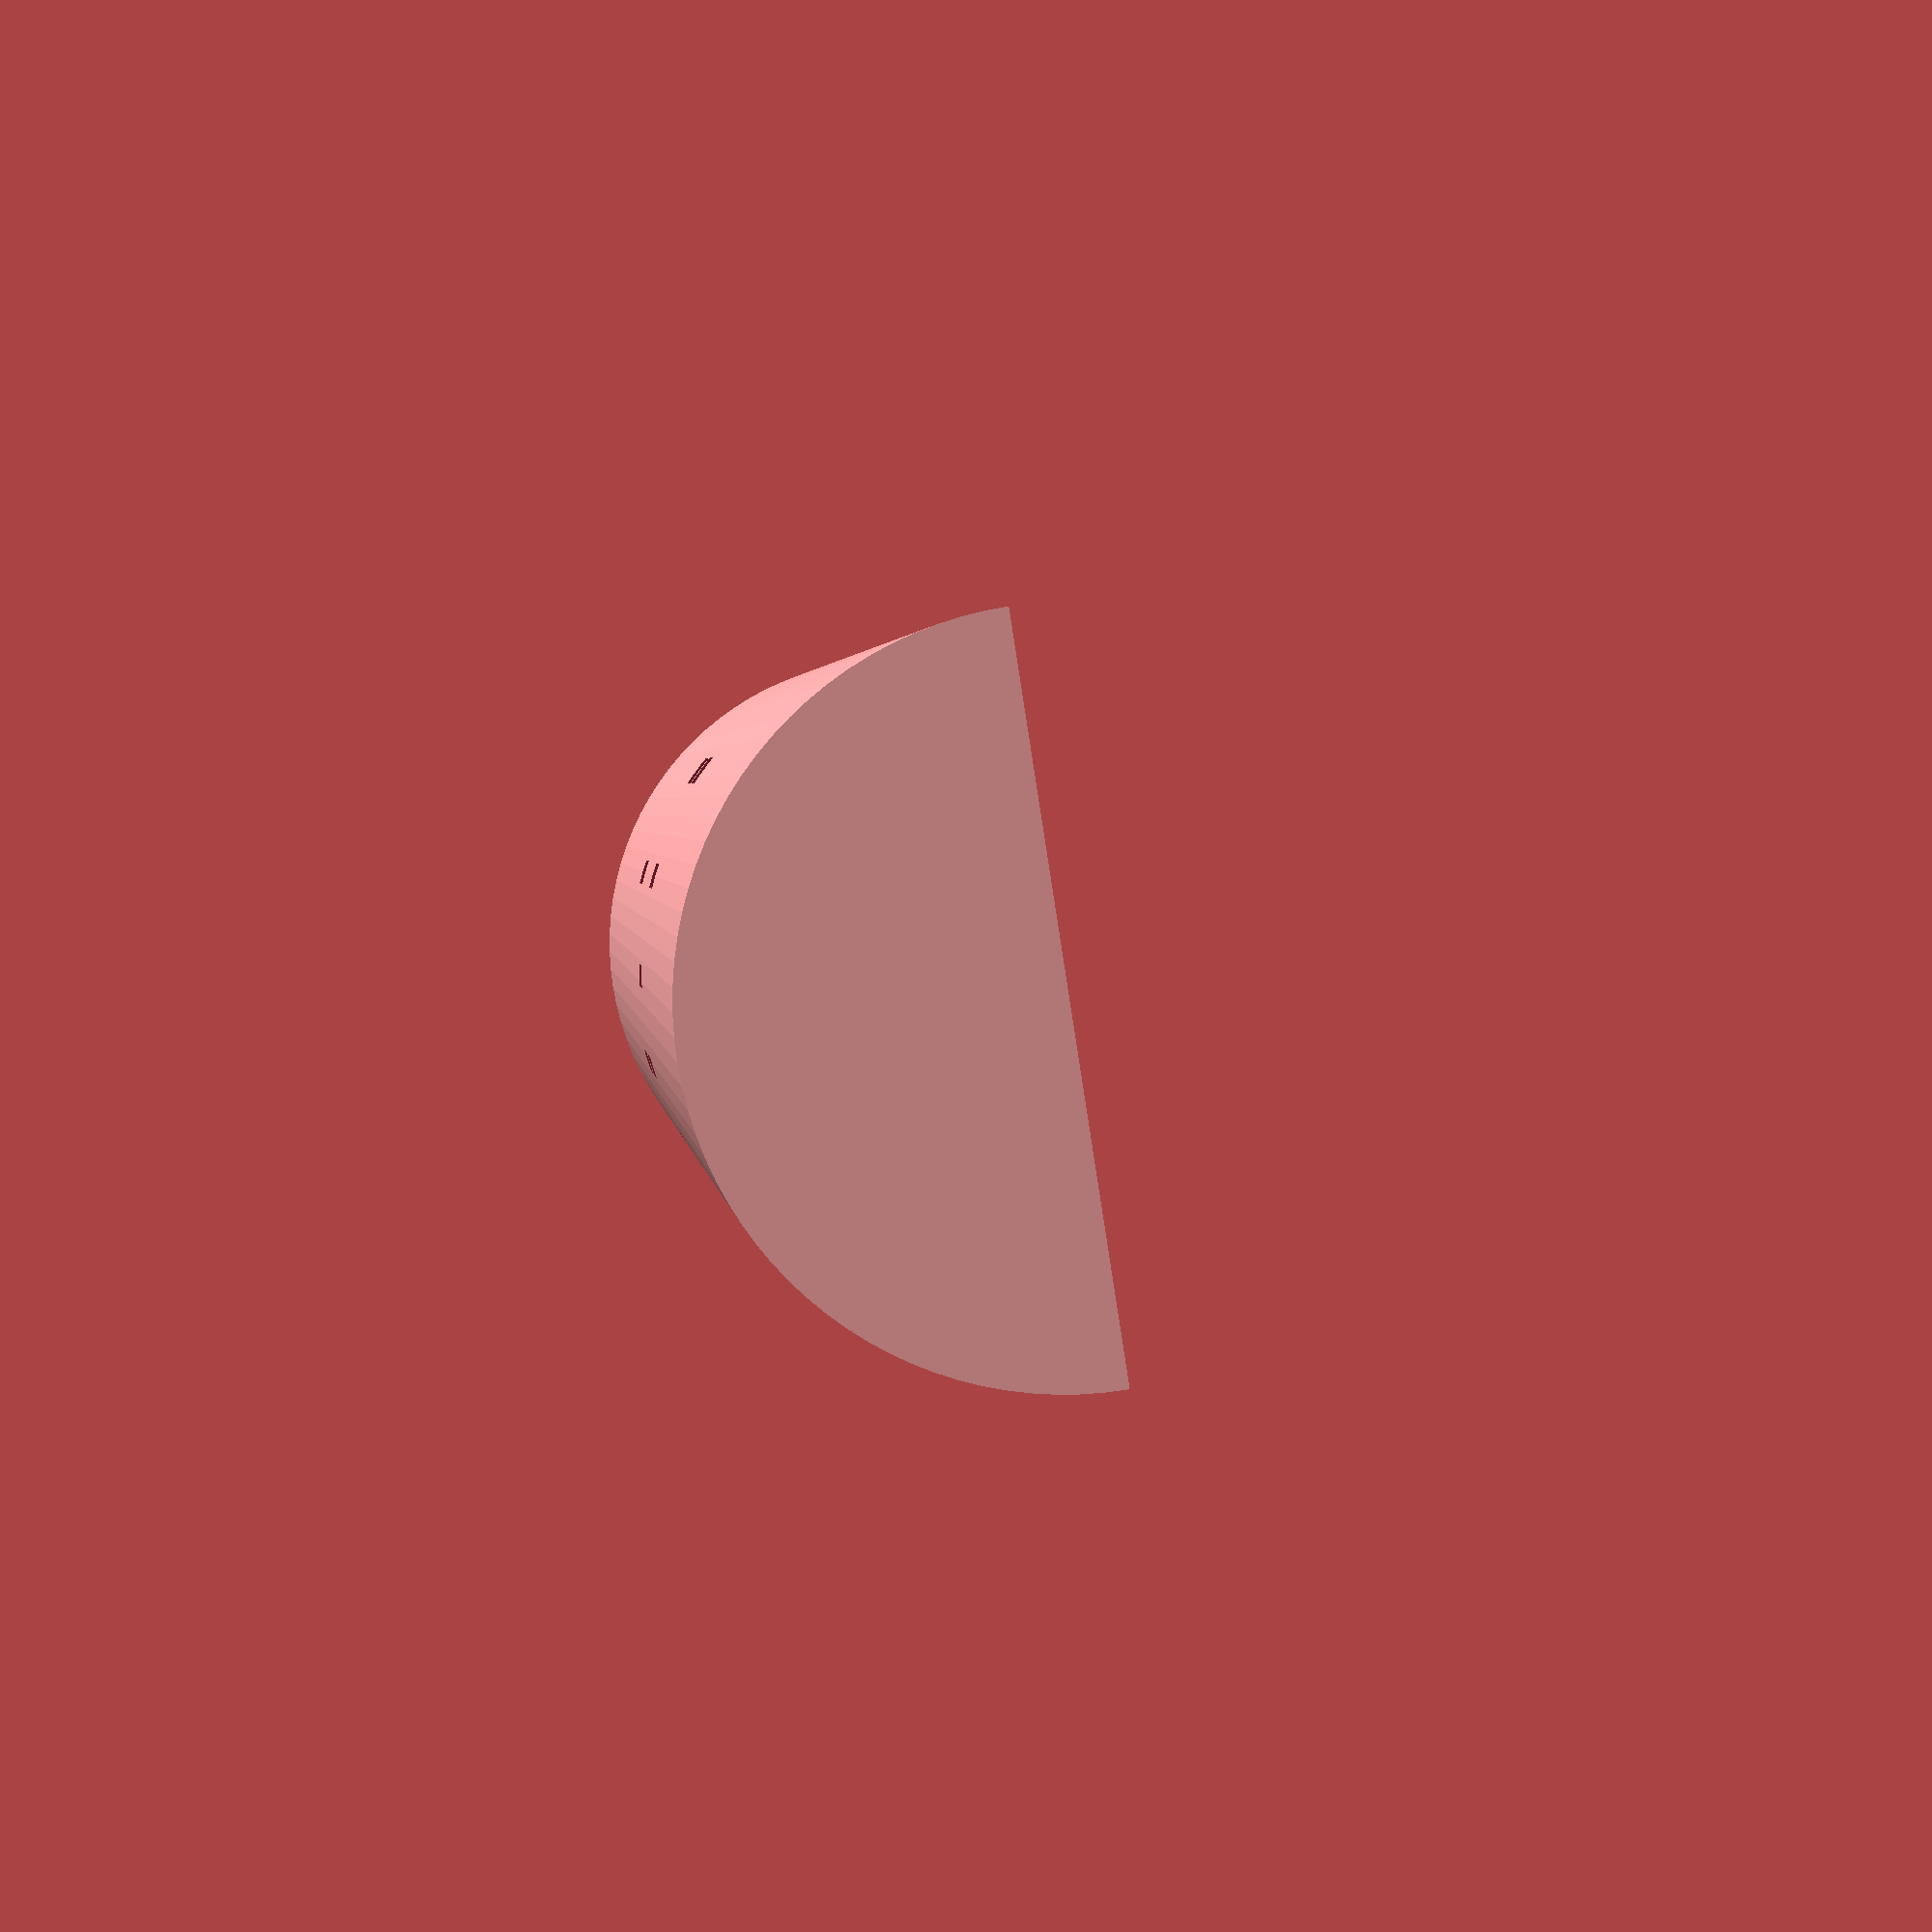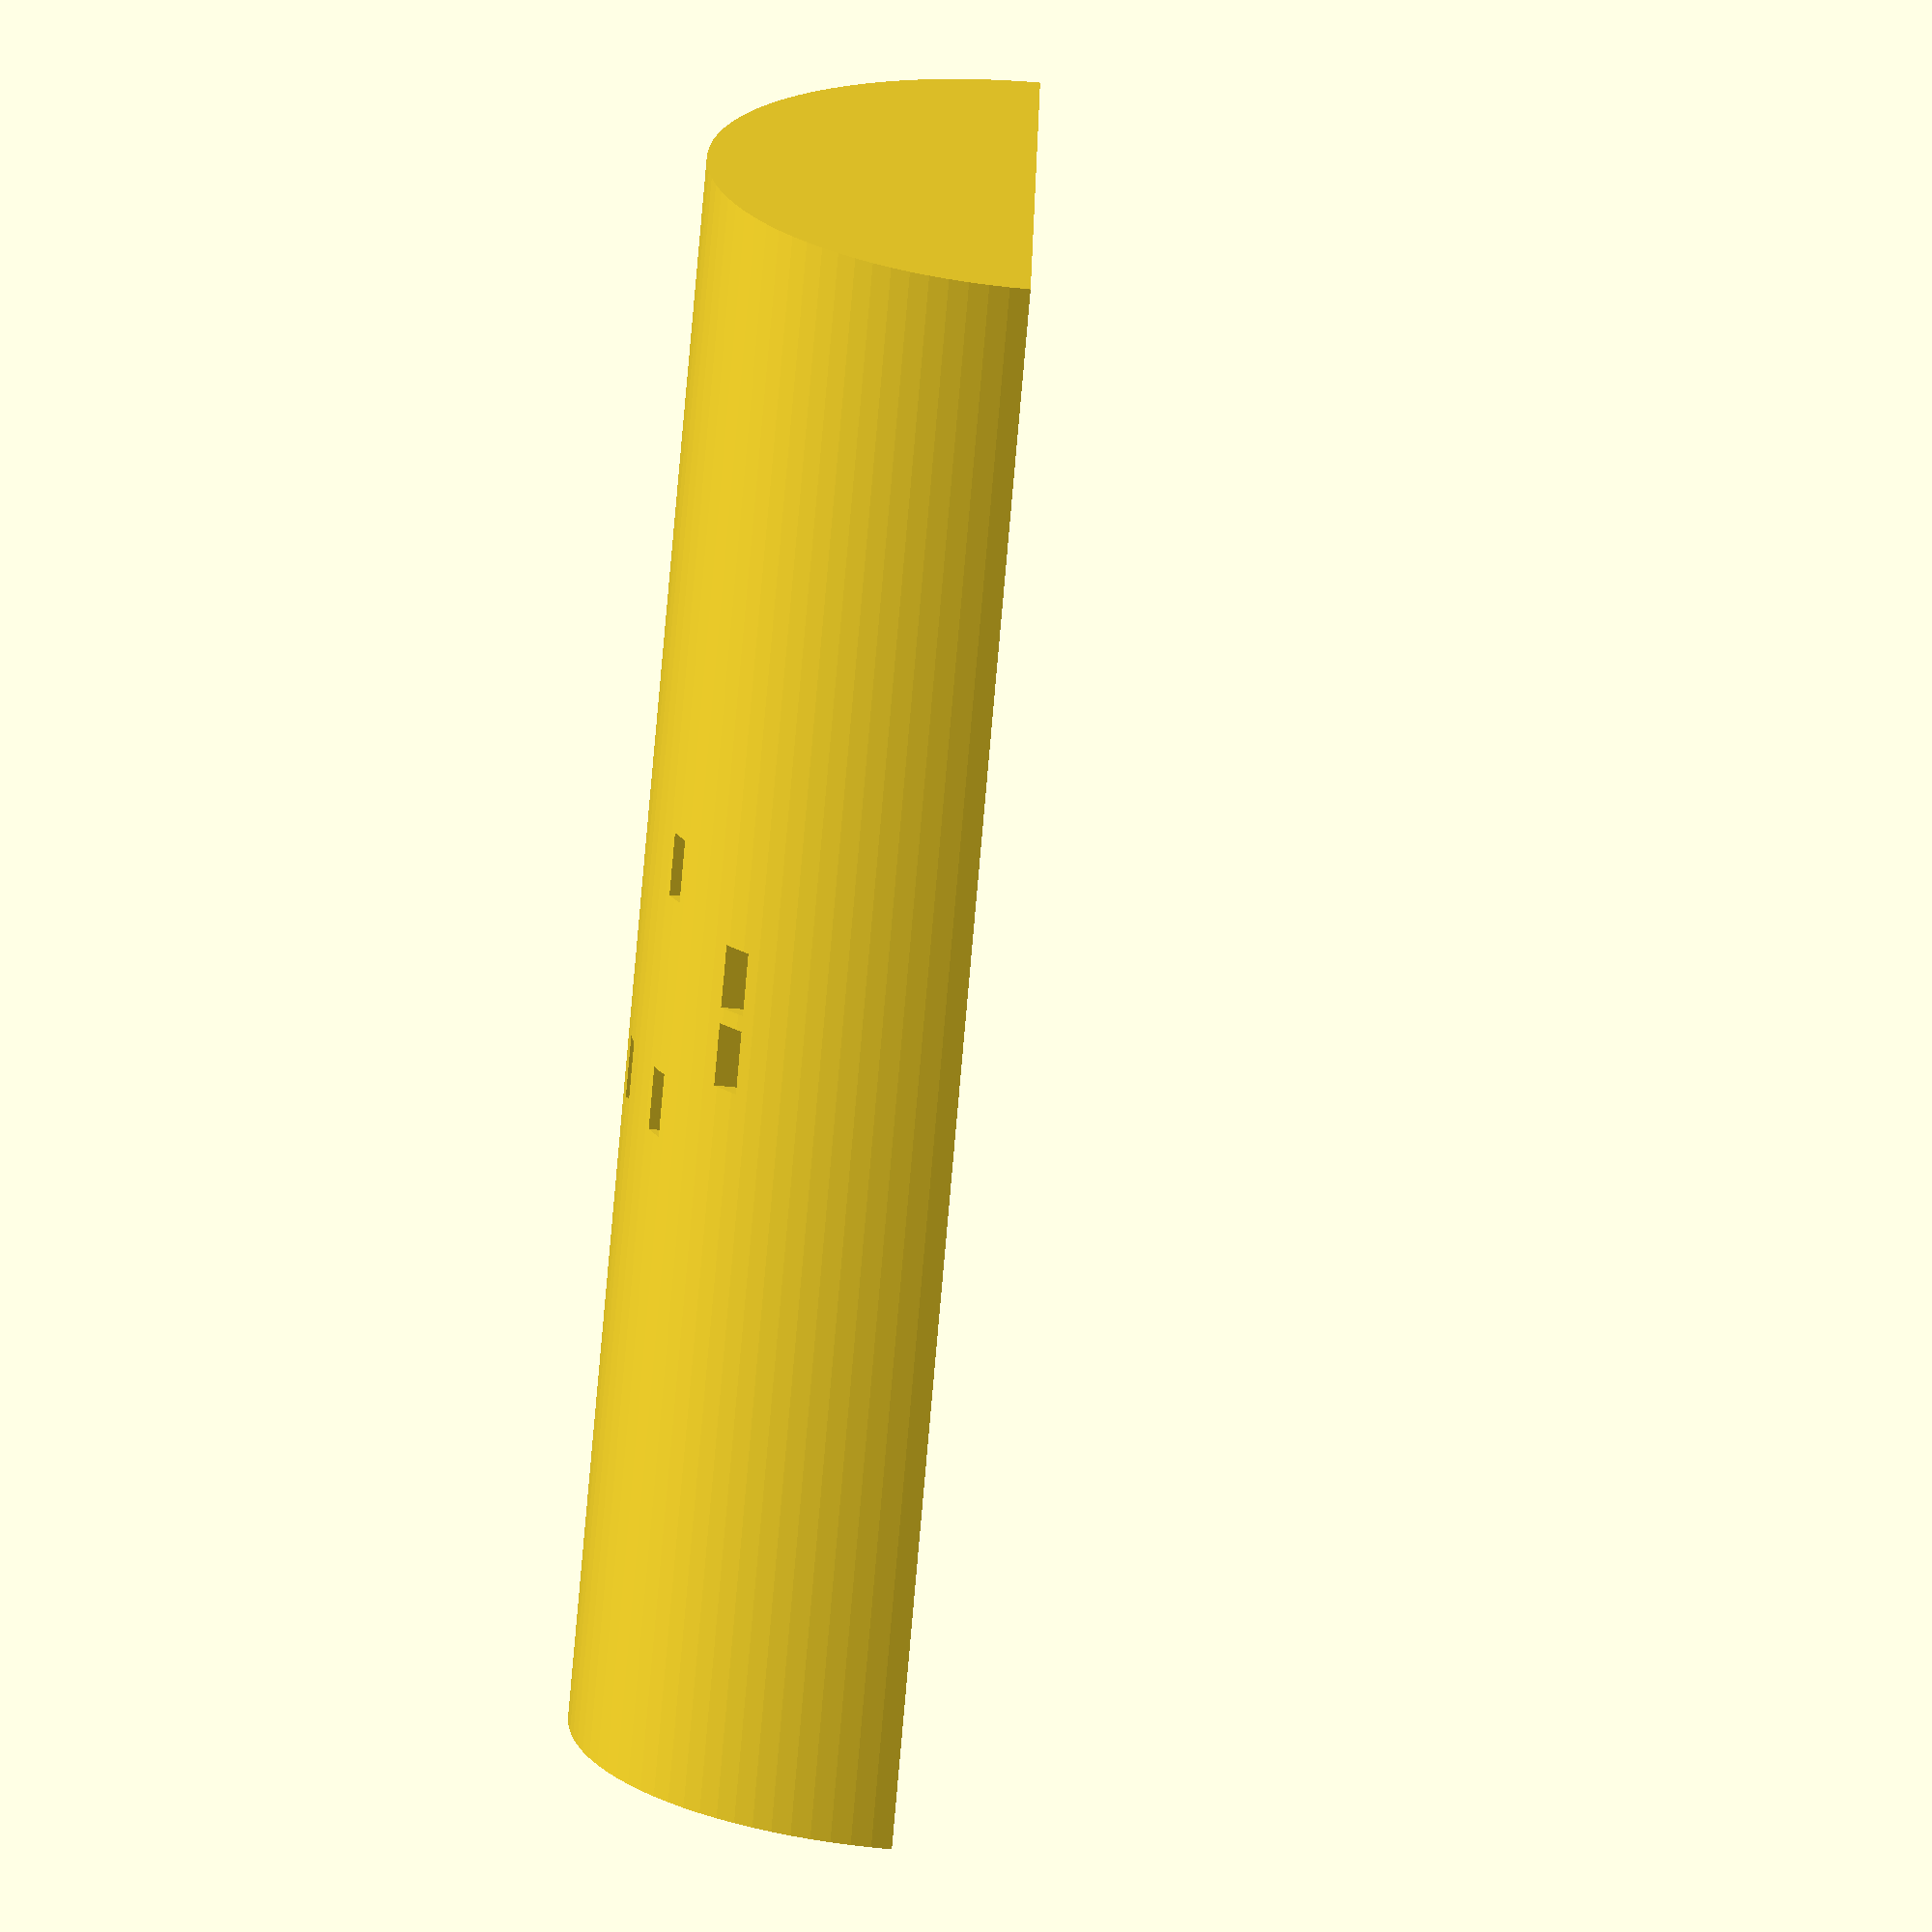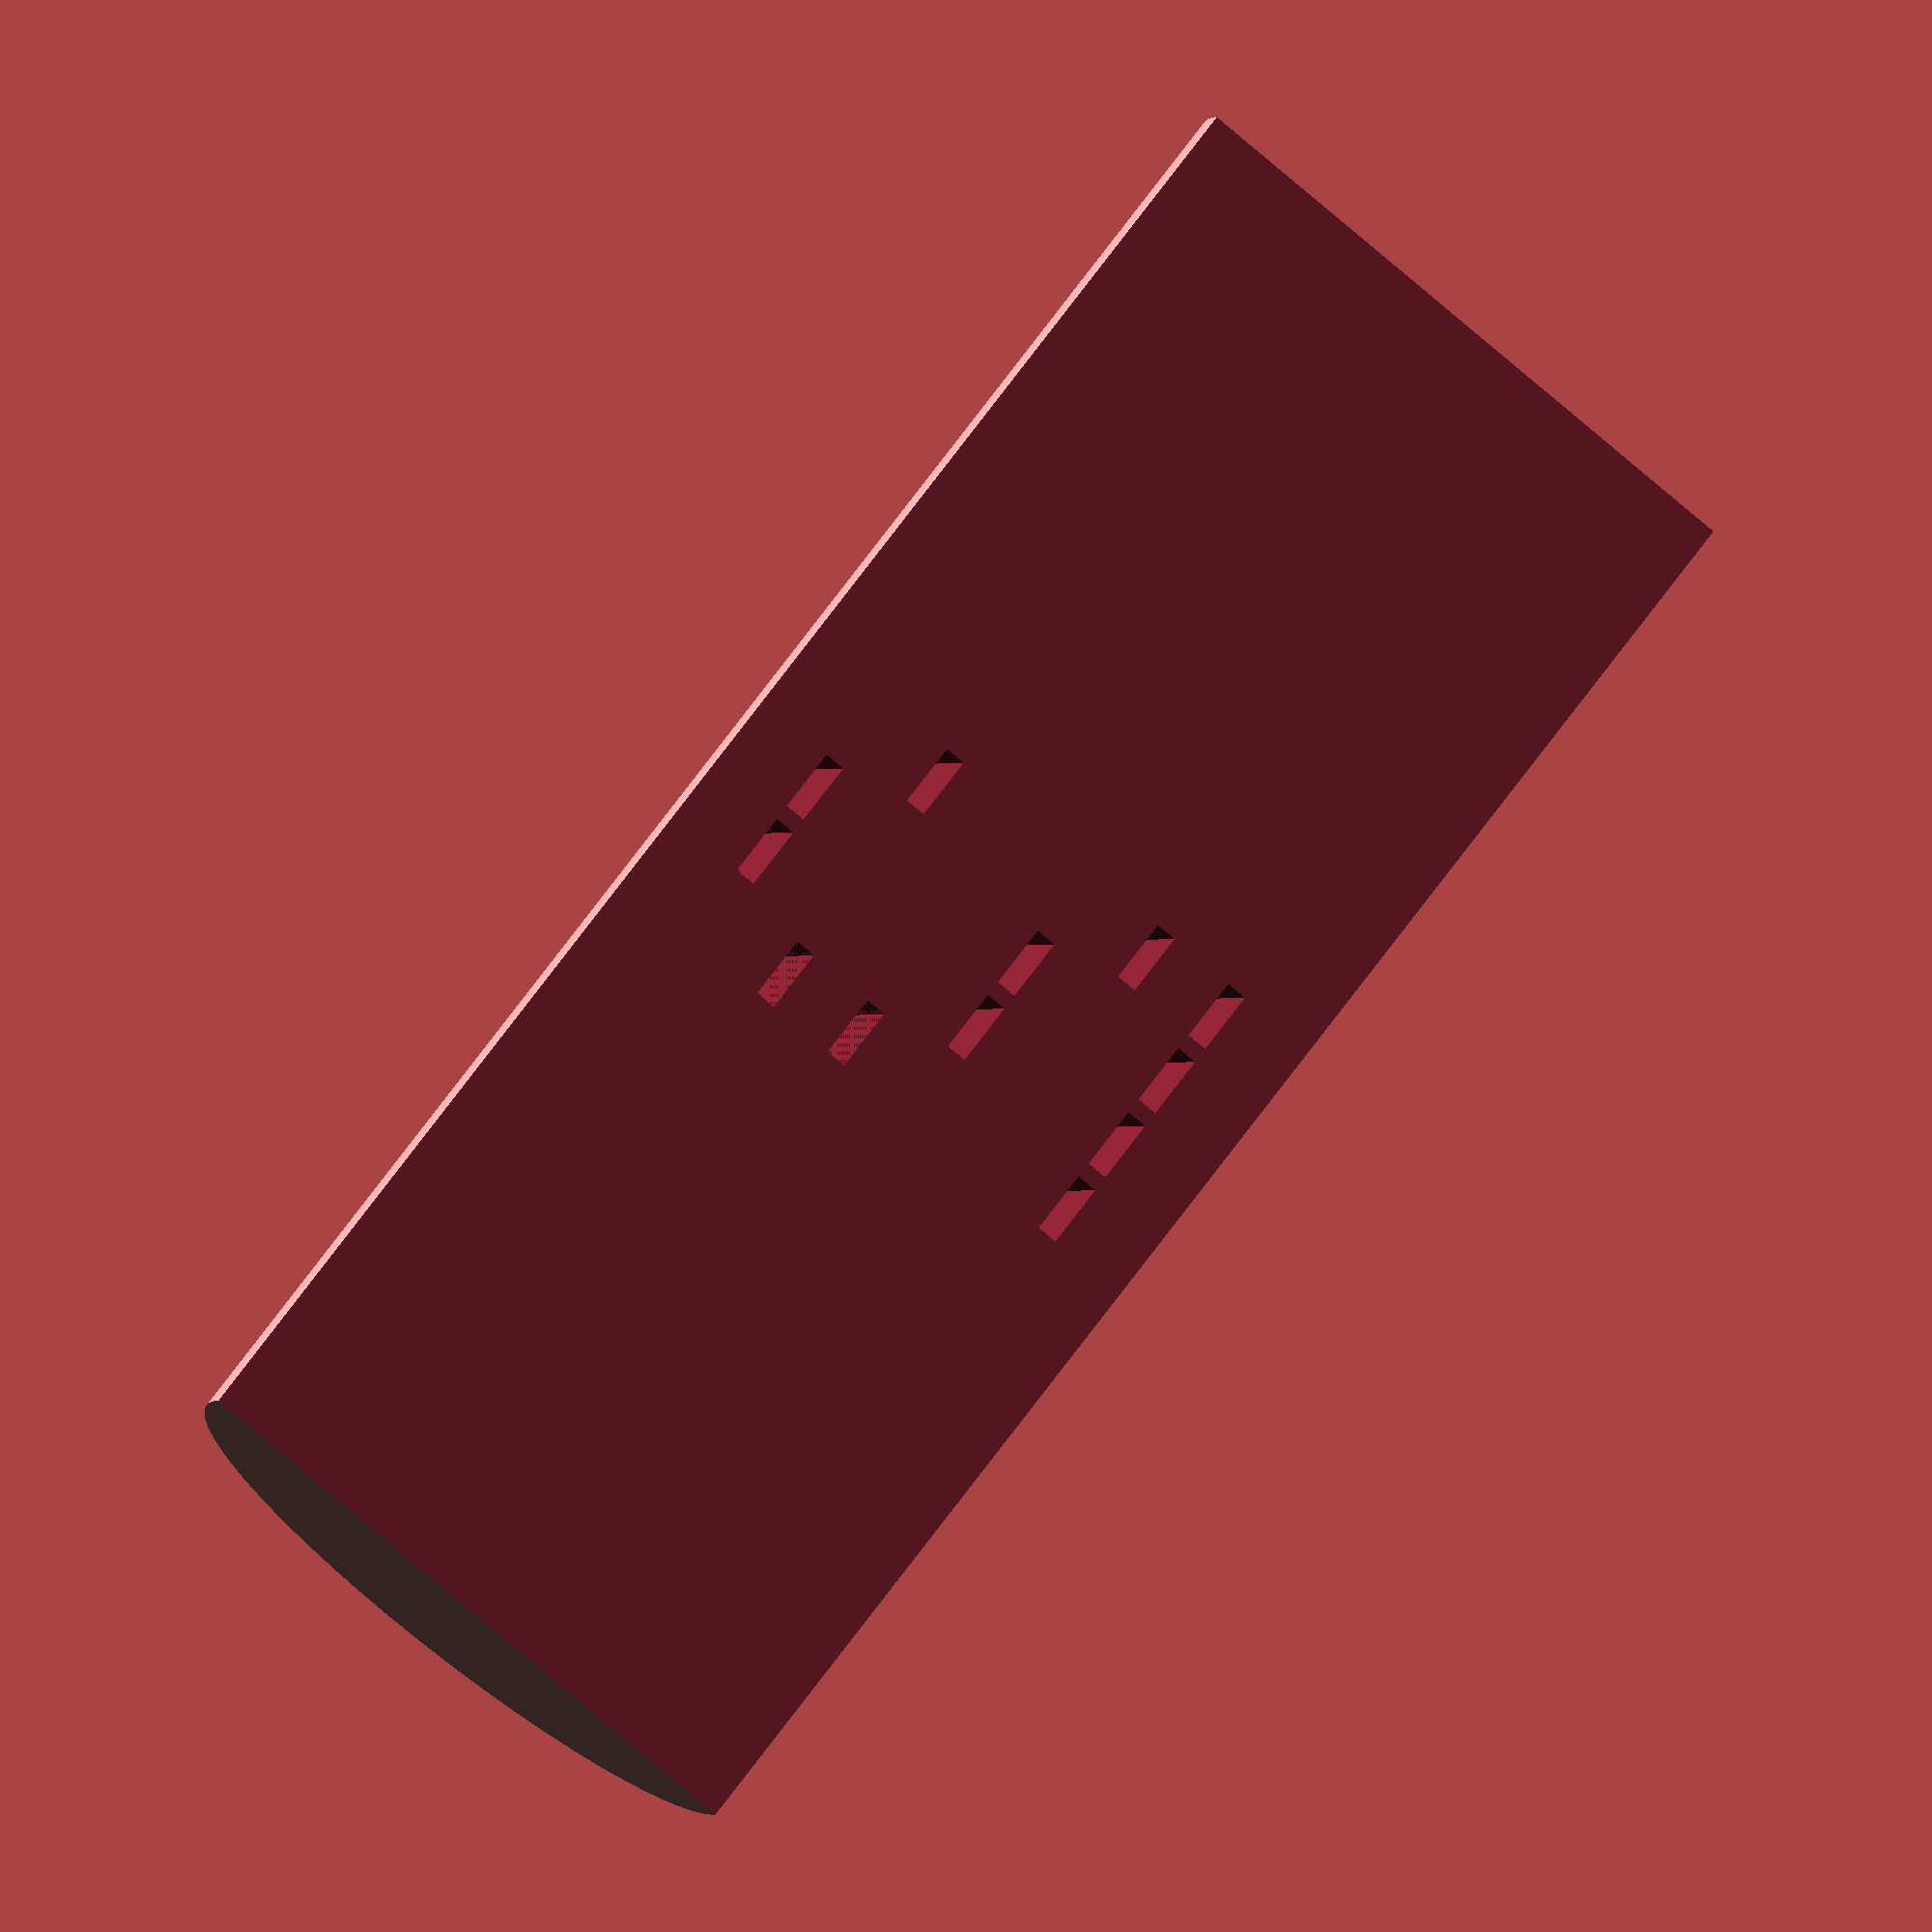
<openscad>
$fn=100;

module semicilindro(h,r,center=false){
  difference(){
    cylinder(h=h,r=r,center=center);
    translate([-2*r,0,-h])
      cube([4*r,2*r,3*h]);
  }
}

alto_pixel = 2;
ancho_pixel = 6;
delta_alto  = 6.5;
delta_ancho = 1.5;
radio_semicilindro = 30;
H = radio_semicilindro+10;

module rayo_de_sol(alfa){
  D=H/tan(alfa);
  vertices=[[-alto_pixel/2,0],
            [D-alto_pixel/2,H],
            [D+alto_pixel/2,H],
            [alto_pixel/2,0]];
  // TODO: medir la duracion de esta solucion
  //       y la de esta otra:
  //       translate([0,ancho_pixel/2,0])
  //       Ojo : borrar 'center=true' abajo
  rotate ([90,0,0])
    linear_extrude(ancho_pixel,center=true)
      polygon(vertices);
}

dos=[[0,1], [0,2], [1,0], [1,3], [2,3], [3,1], [3,2], [4,0], [5,0], [5,1], [5,2], [5,3]];

module digito(alfa,numero){
  for(coords=numero){
    x=(coords.x-2.5)*(alto_pixel+delta_alto);
    y=(coords.y-1.5)*(ancho_pixel+delta_ancho);
    translate([x,y,-0.01])
      rayo_de_sol(alfa);
  }
}

difference(){
  rotate([-90,0,0])
    semicilindro(150,30,center=true);  
  digito(90,dos);
}
</openscad>
<views>
elev=301.8 azim=34.2 roll=79.3 proj=p view=solid
elev=81.5 azim=279.8 roll=85.1 proj=o view=wireframe
elev=180.4 azim=321.2 roll=15.0 proj=o view=wireframe
</views>
